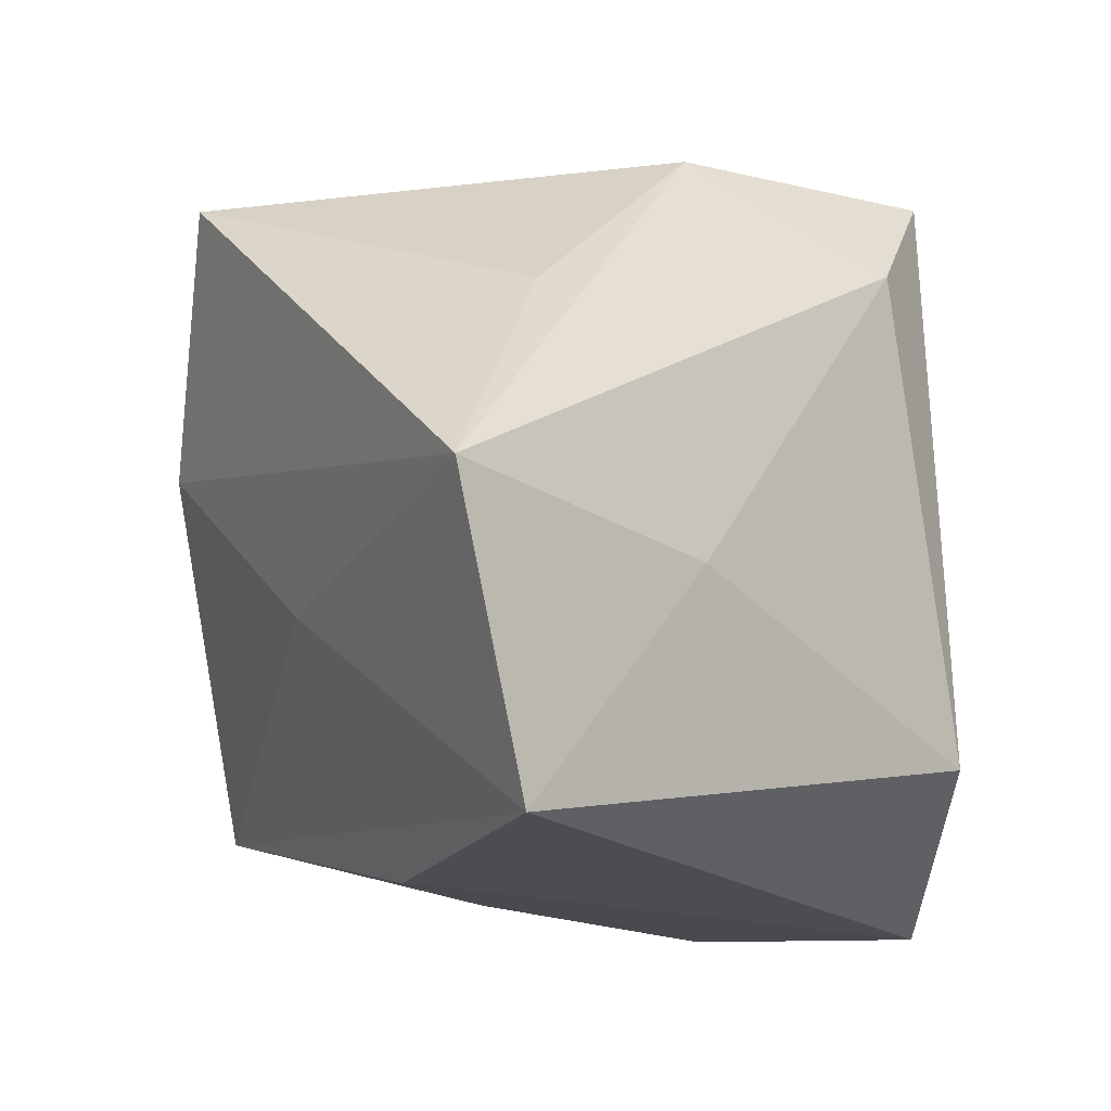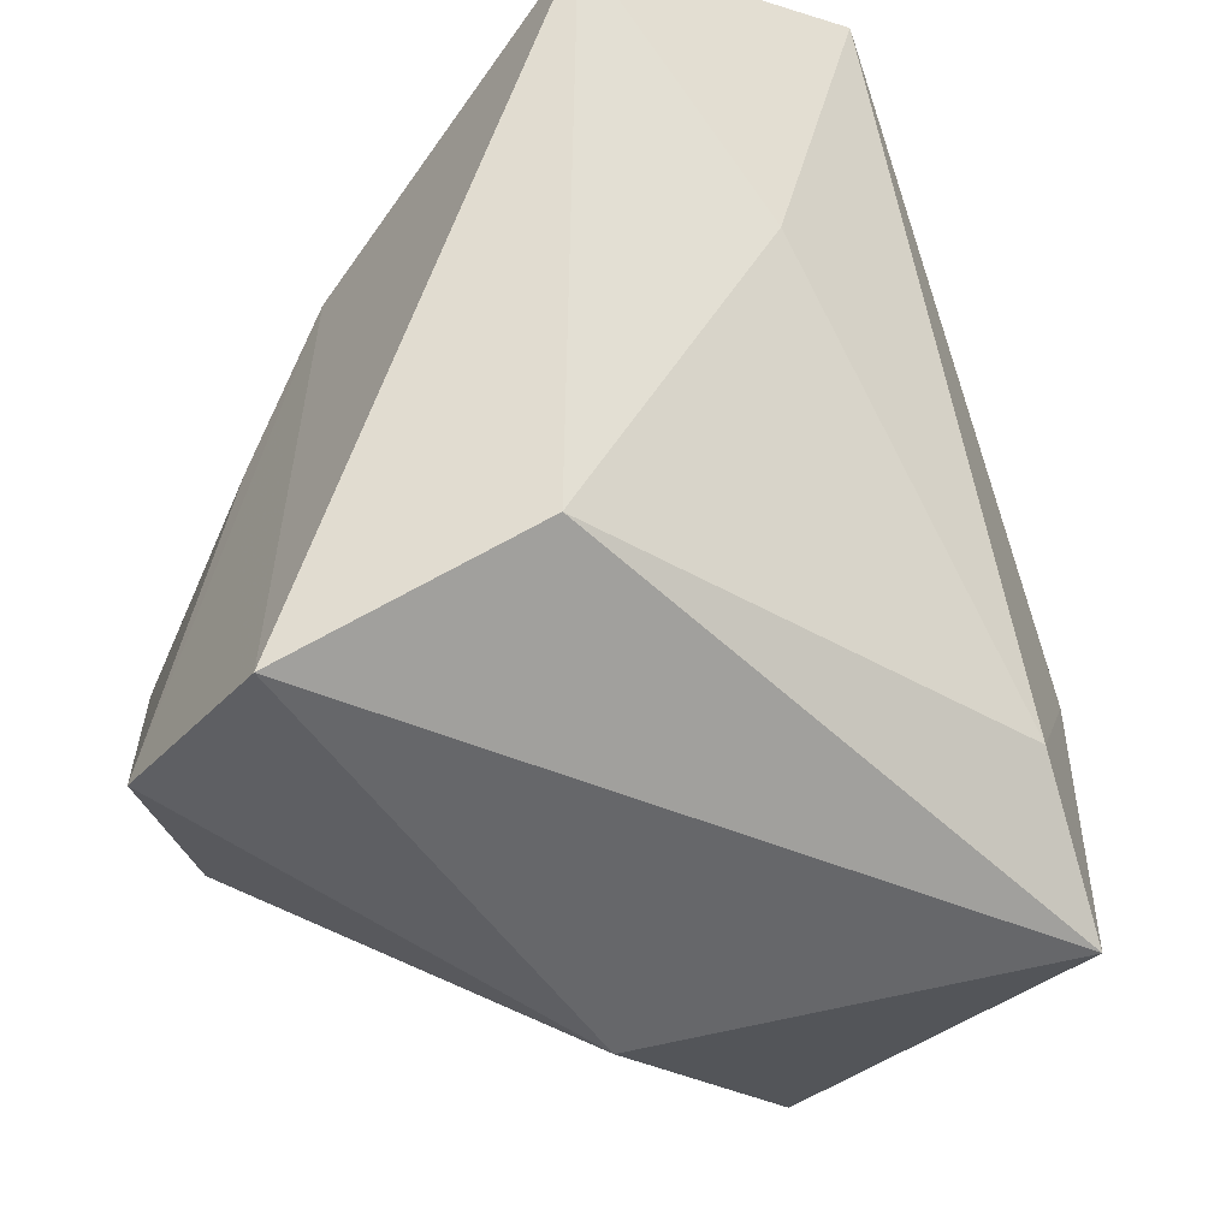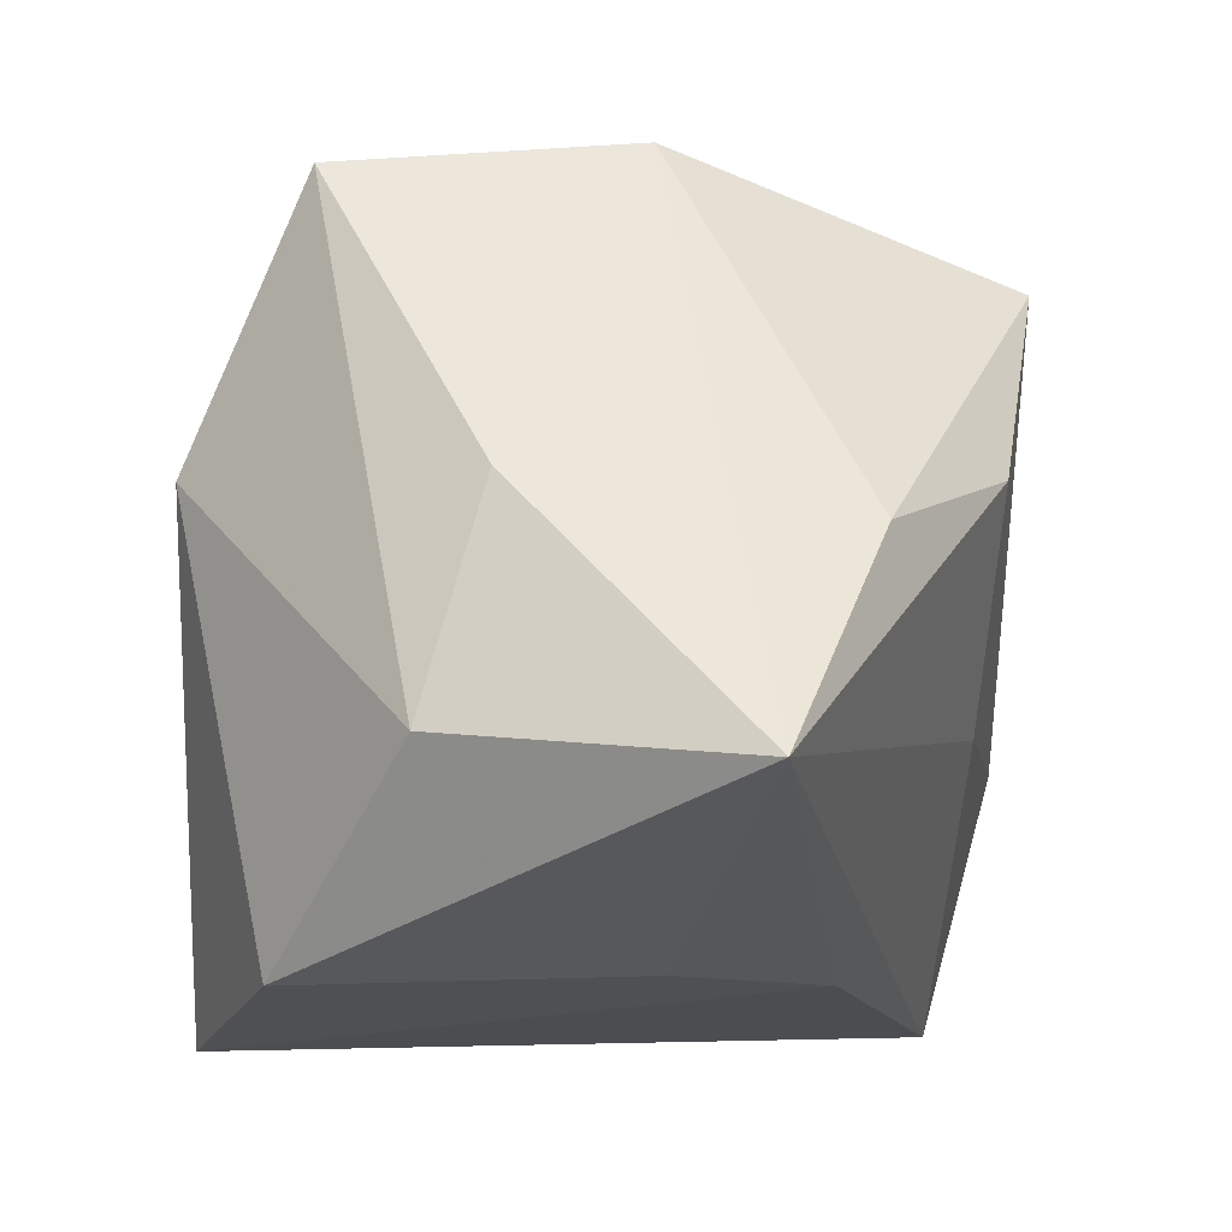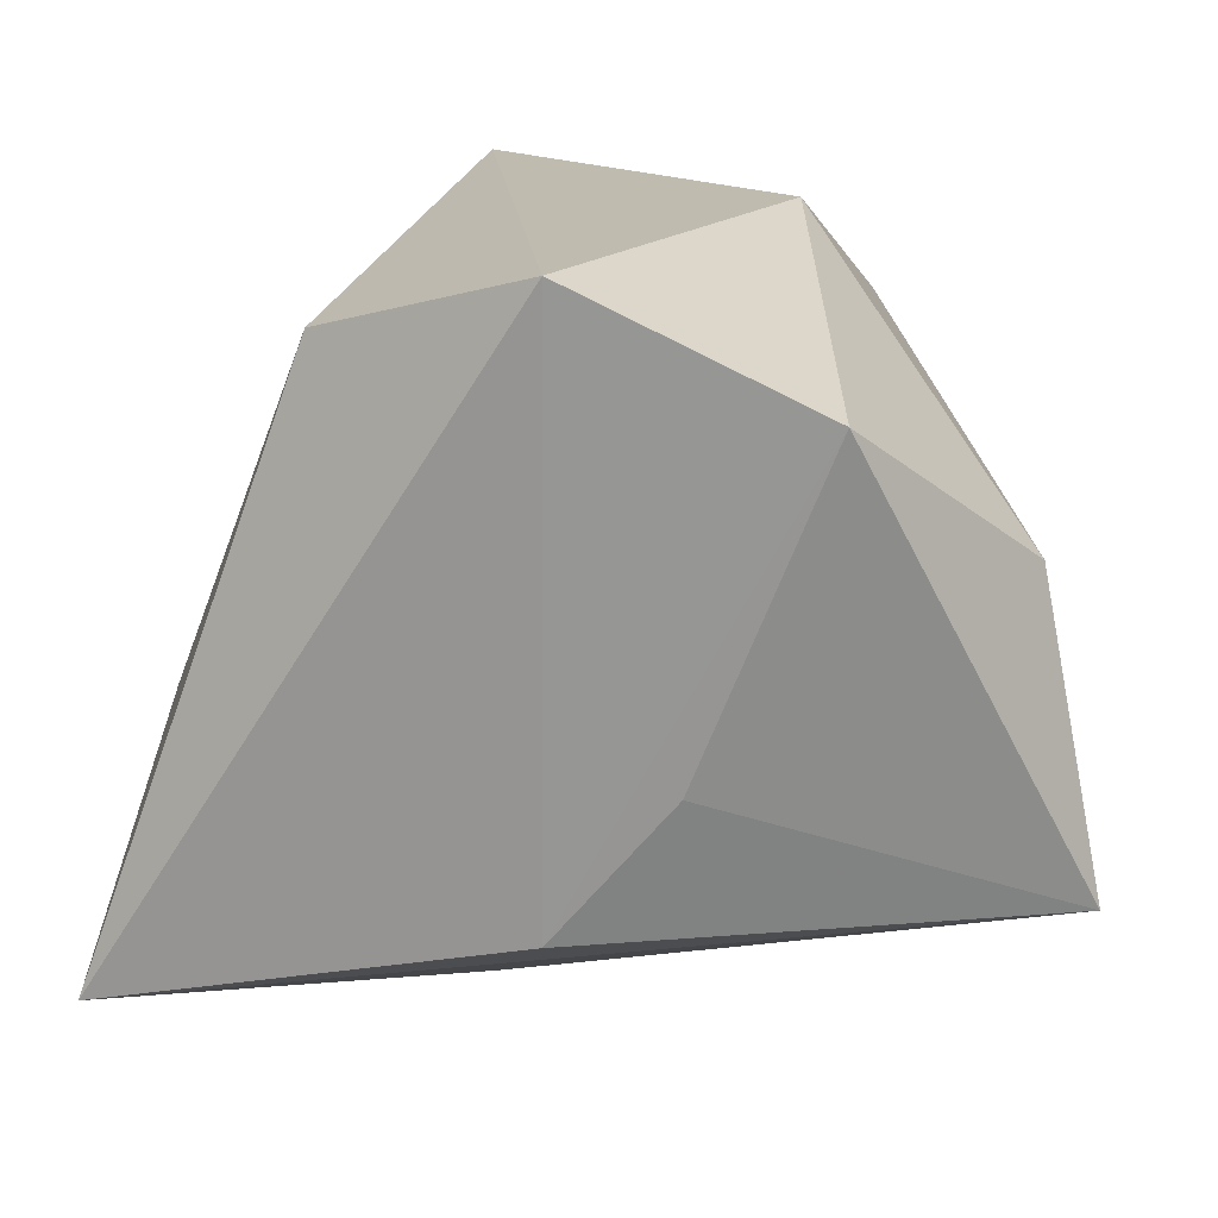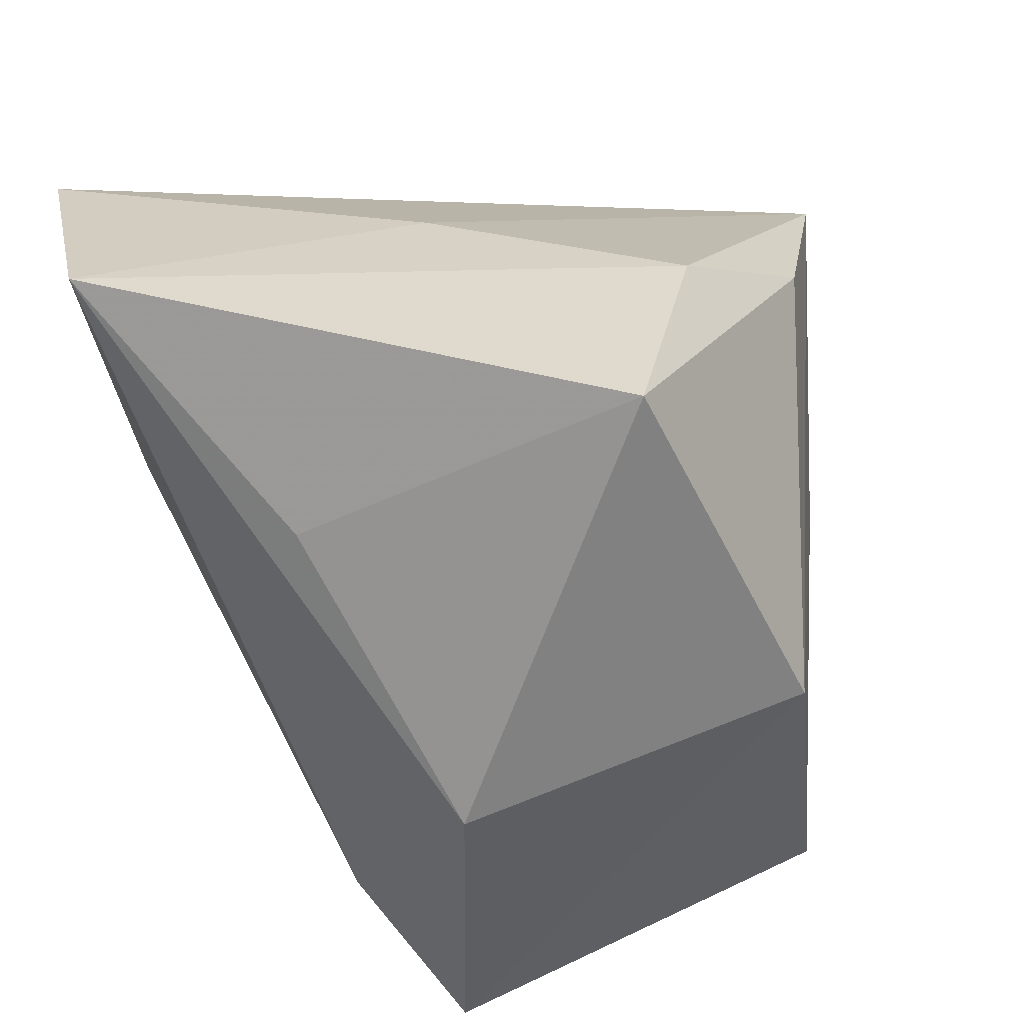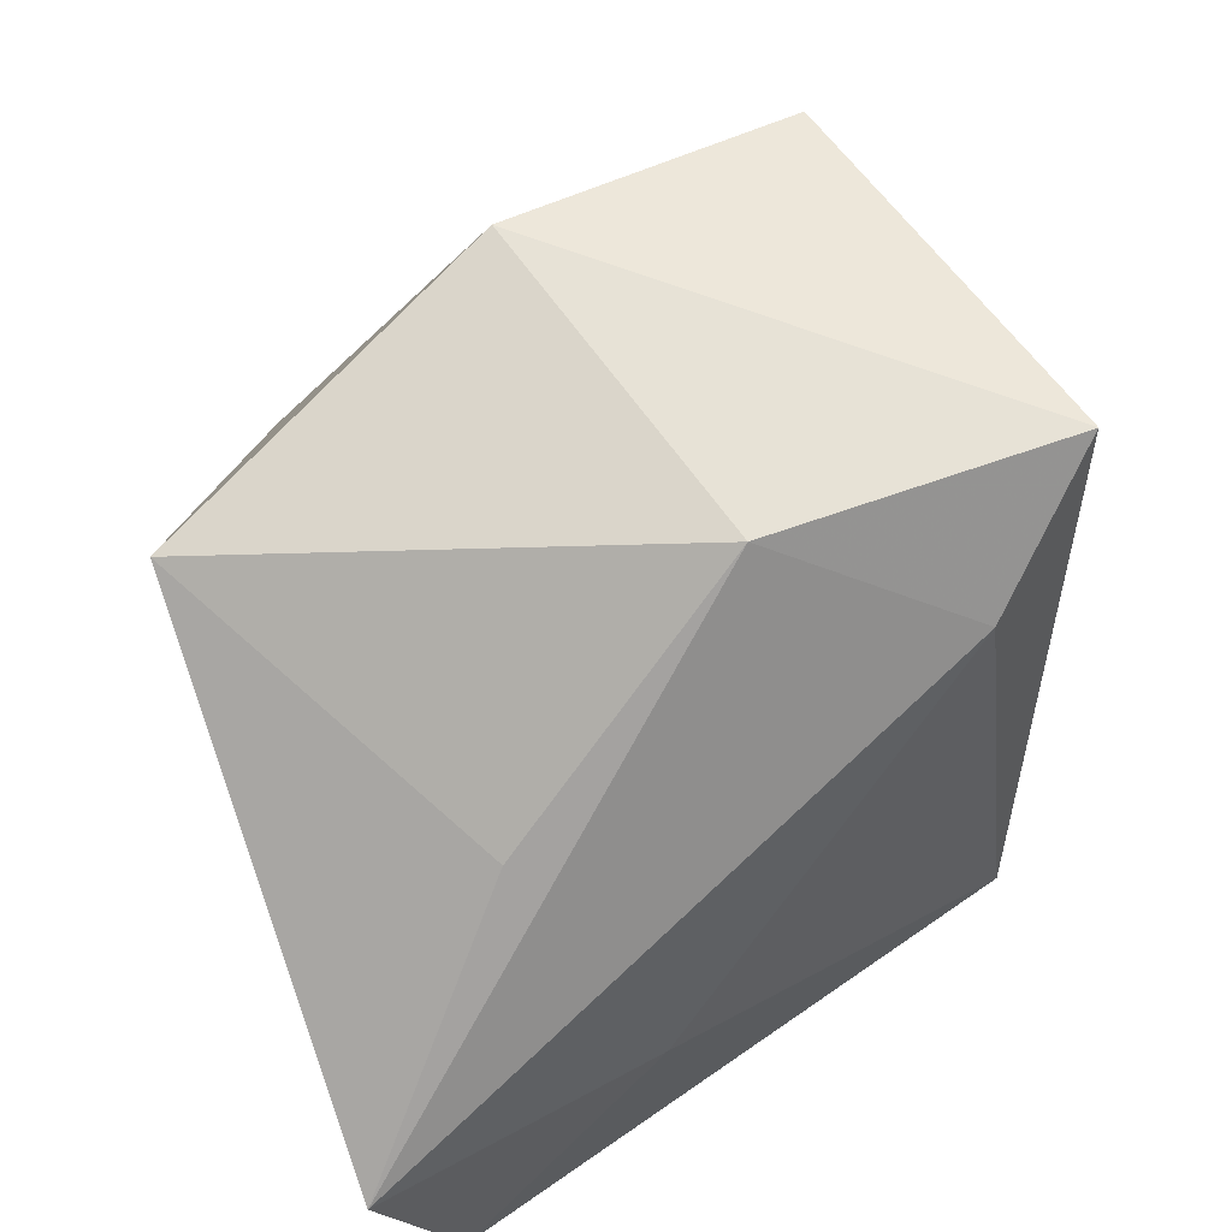
<metadata>
{"format":"obj","ext":"obj","renderer":"f3d","projection":"perspective","resolution":1024,"background":"white","views":[{"elev":-10.0,"azim":-123.6,"up":"+Z"},{"elev":-48.0,"azim":-122.0,"up":"+Y"},{"elev":-20.2,"azim":90.5,"up":"+Z"},{"elev":-72.3,"azim":-6.8,"up":"+Z"},{"elev":41.2,"azim":-15.9,"up":"+Y"},{"elev":63.0,"azim":-110.7,"up":"+Z"}]}
</metadata>
<code>
v 0.02789 -0.0112 -0.01624
v -0.01943 0.01596 0.01563
v 0.01376 0.02678 0.005628
v -0.03064 0.02406 -0.02211
v 0.01117 -0.02875 0.006806
v 0.01933 -0.01928 0.02651
v -0.0321 0.03022 -0.0006891
v -0.02037 -0.02072 -0.0164
v 0.006279 0.004102 -0.02593
v 0.02854 -0.006602 0.0005852
v -0.02778 0.00798 -0.004708
v 0.01288 -0.02122 -0.0281
v 0.03463 0.0108 -0.02003
v -0.001248 0.01555 -0.02489
v 0.01597 0.003501 0.02981
v -0.01754 -0.01715 0.02136
v -0.003618 0.02577 -0.00681
v -0.01072 -0.003096 0.02981
v -0.01094 -0.02587 0.02981
v -0.006052 -0.02809 -0.02827
v 0.02614 0.01783 -0.002132
v 0.004139 0.03022 0.02394
f 20 19 8
f 8 4 20
f 5 19 20
f 13 15 10
f 18 15 22
f 19 15 18
f 16 8 19
f 19 18 16
f 16 18 7
f 11 7 4
f 4 8 11
f 11 16 7
f 8 16 11
f 10 15 6
f 6 15 19
f 19 5 6
f 3 7 22
f 22 15 21
f 15 13 21
f 21 3 22
f 13 3 21
f 20 4 14
f 4 13 14
f 1 13 10
f 10 6 1
f 1 6 5
f 22 7 2
f 2 18 22
f 7 18 2
f 17 13 4
f 17 3 13
f 4 7 17
f 7 3 17
f 9 14 13
f 12 5 20
f 12 1 5
f 13 1 12
f 12 9 13
f 20 14 12
f 14 9 12

</code>
